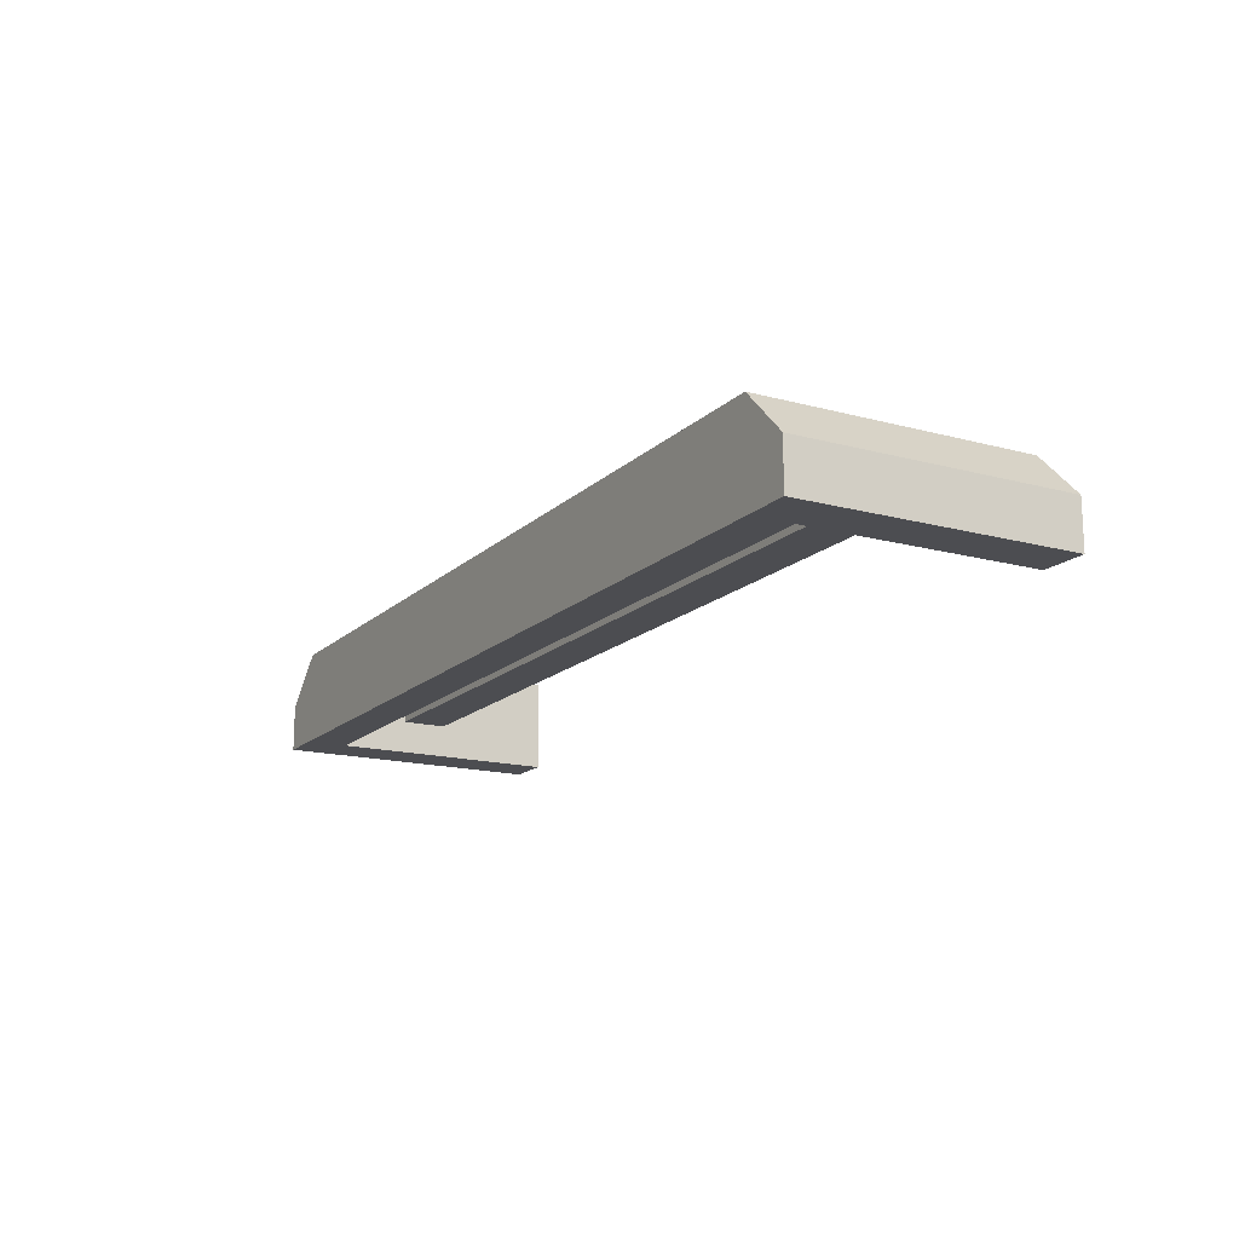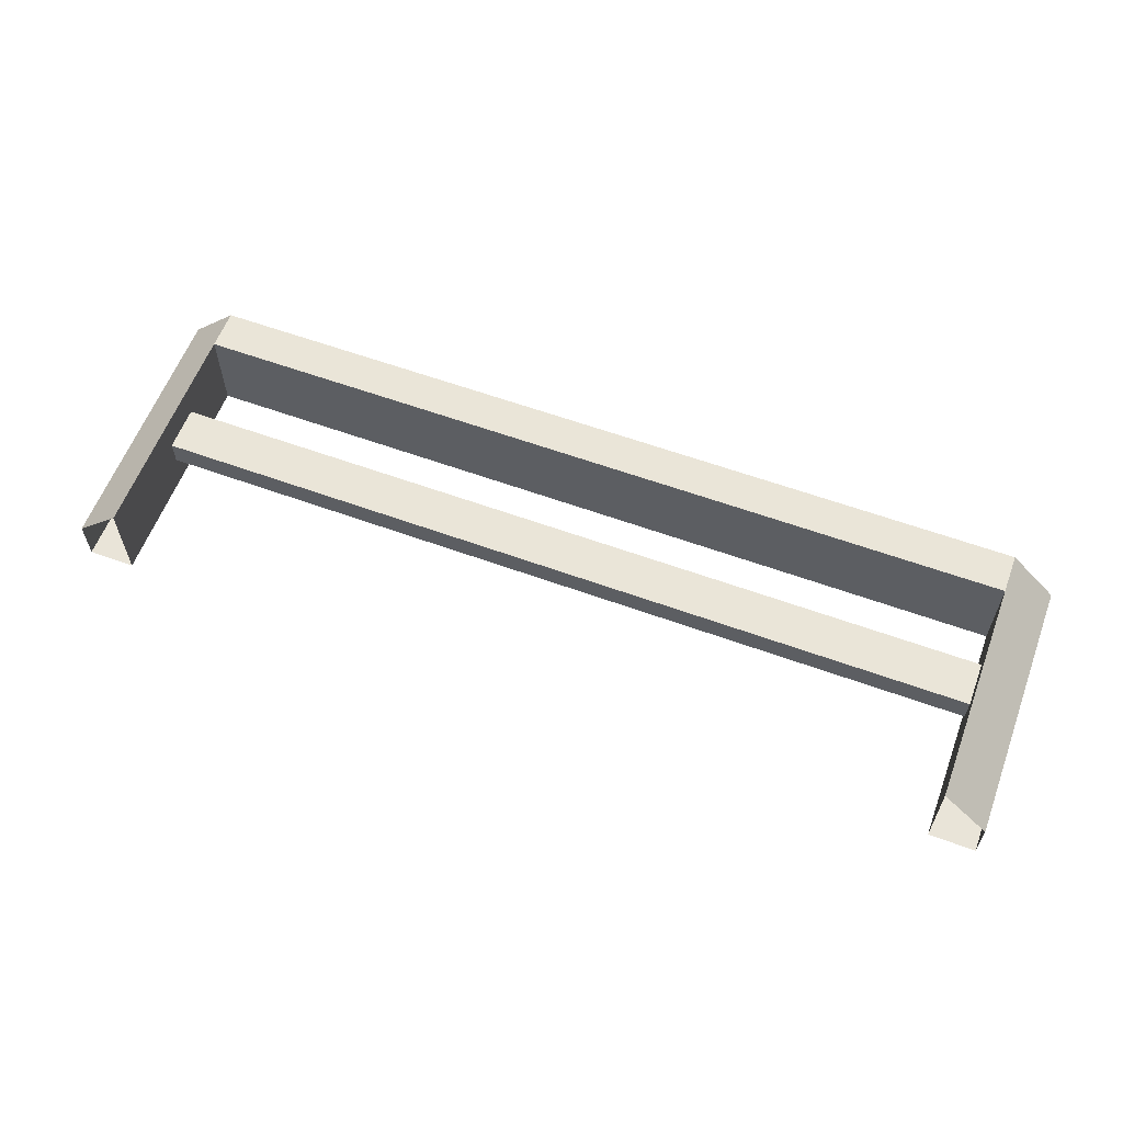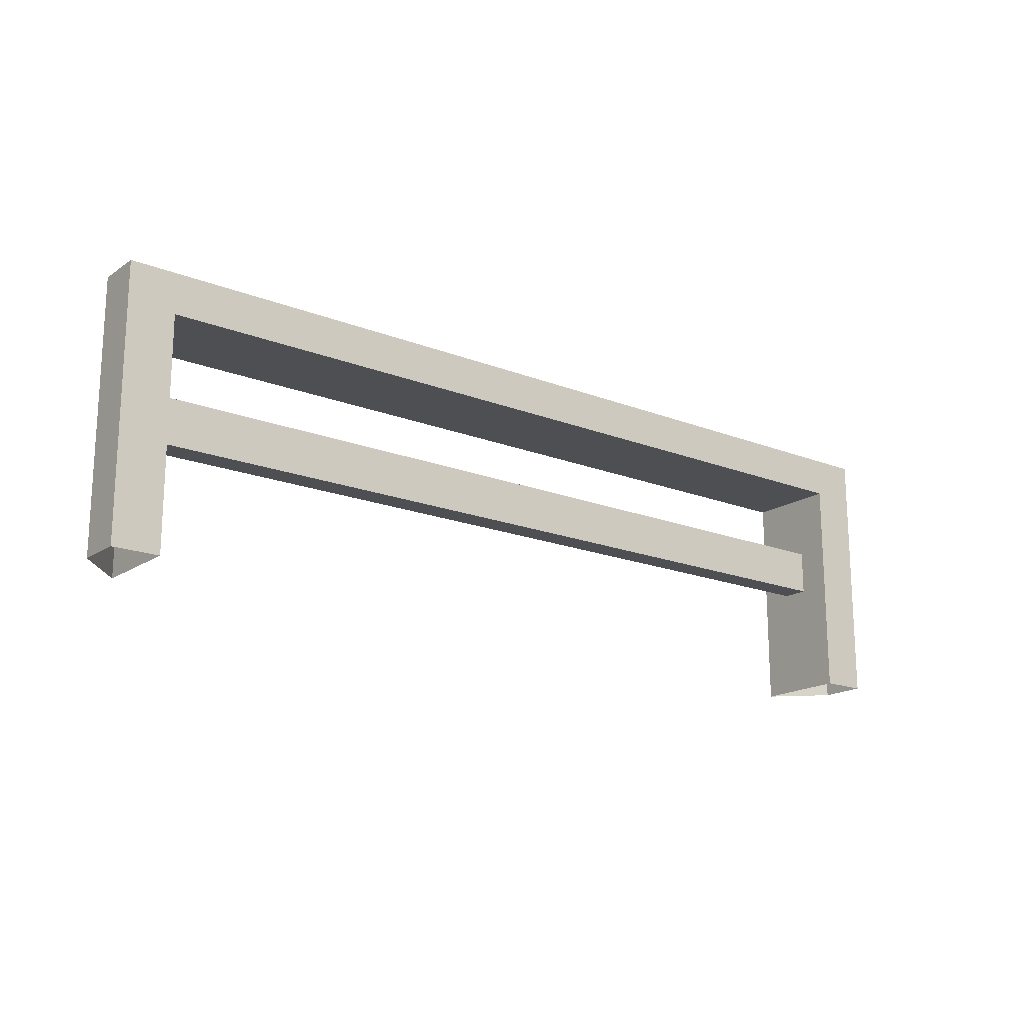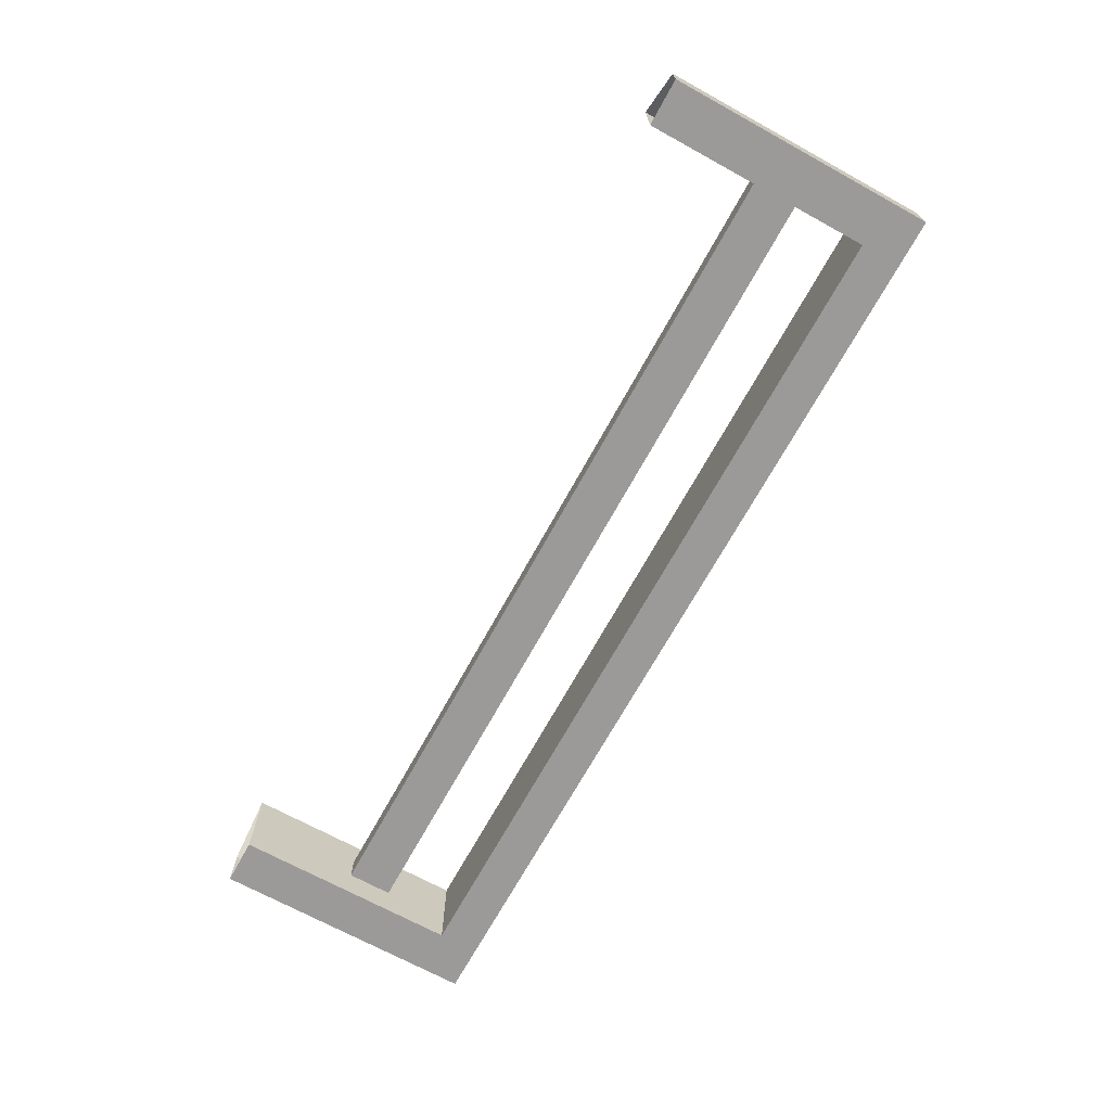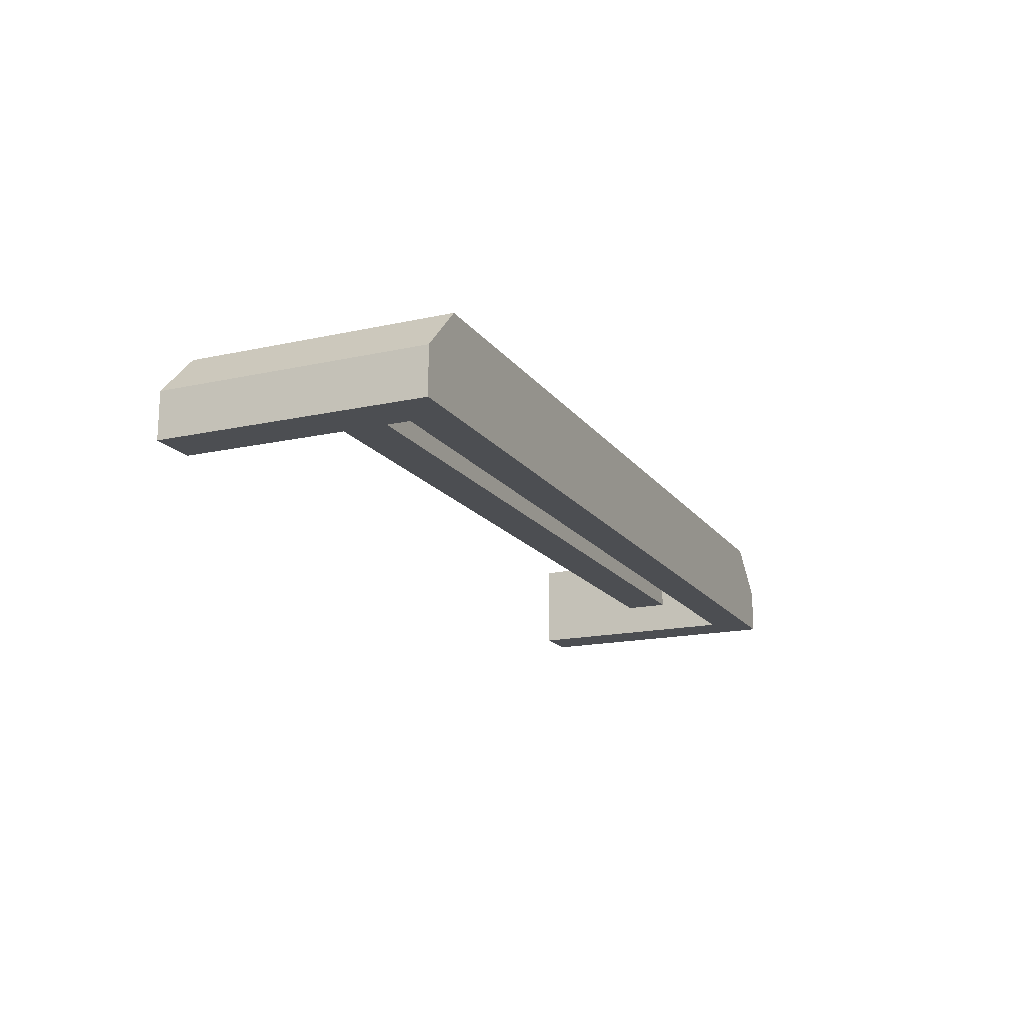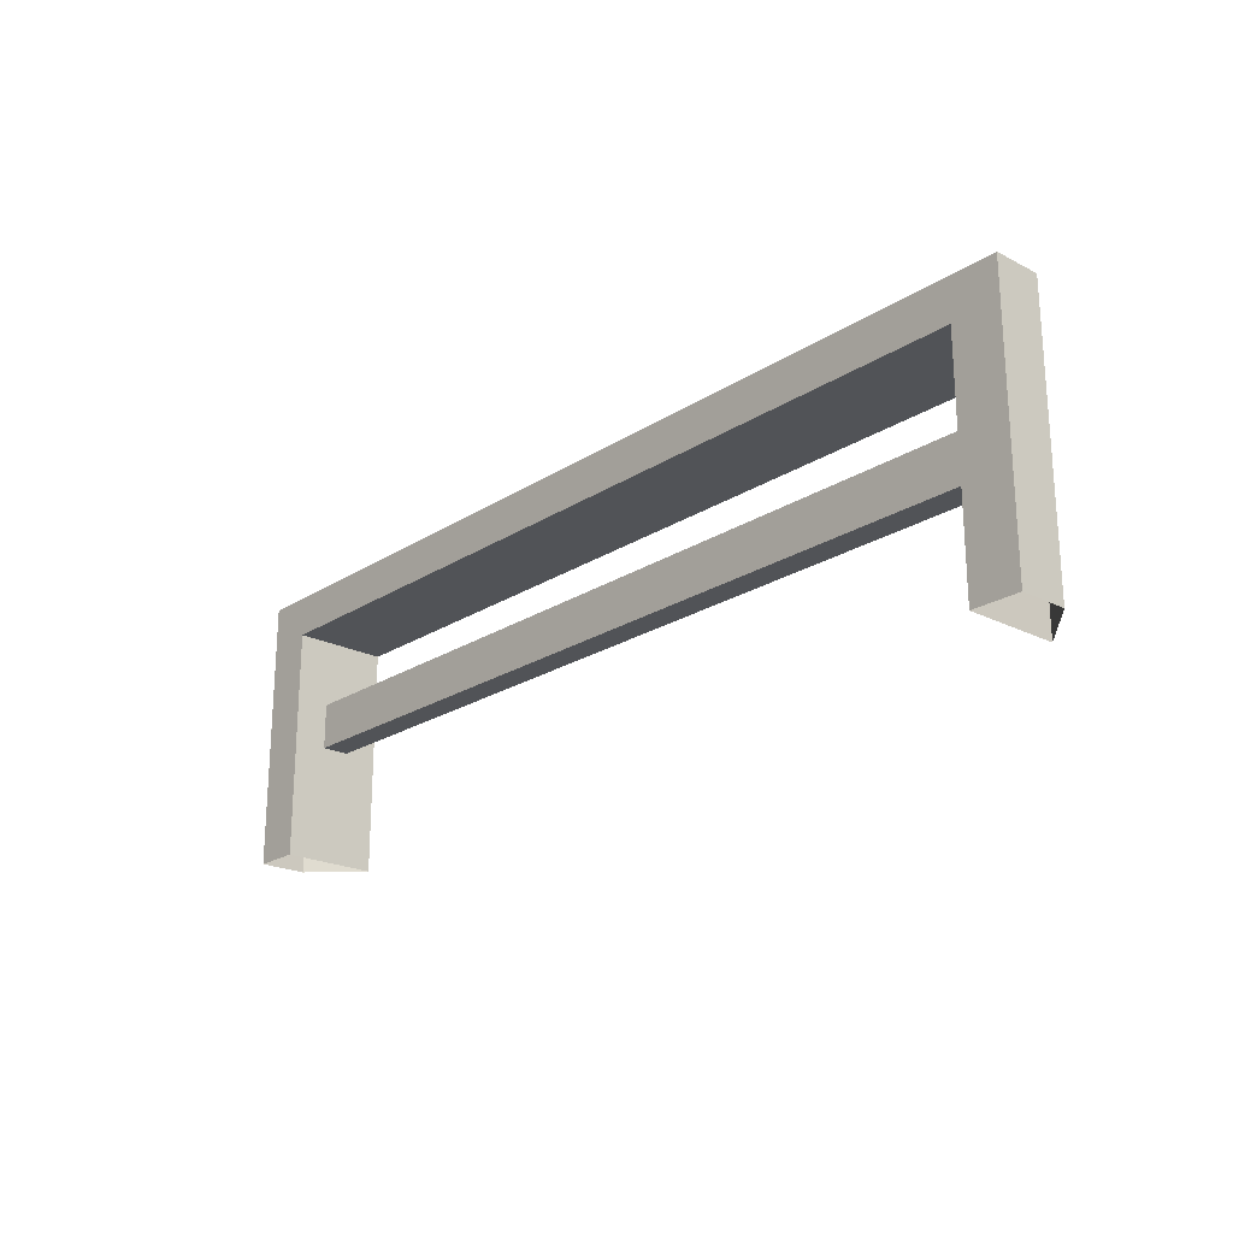
<metadata>
{"format":"obj","ext":"obj","renderer":"f3d","projection":"perspective","resolution":1024,"background":"white","views":[{"elev":-15.8,"azim":-119.3,"up":"+Z"},{"elev":59.8,"azim":20.5,"up":"+Z"},{"elev":-17.7,"azim":142.2,"up":"+Y"},{"elev":-69.7,"azim":61.2,"up":"+Z"},{"elev":-16.8,"azim":114.1,"up":"+Z"},{"elev":-21.8,"azim":-131.7,"up":"+Y"}]}
</metadata>
<code>
g metalFence
v -0.9031 2.208 0.9031
v -9.097 2.208 0.9031
v -0.9031 2.6 0.9031
v -9.097 2.6 0.9031
v -0.9031 2.208 0
v -9.097 2.208 0
v -0.9031 1.12 0.5825
v -0.9031 1.12 0.3206
v -9.097 1.12 0.5825
v -9.097 1.12 0.3206
v -0.9031 1.558 0.5825
v -9.097 1.558 0.5825
v -9.097 1.558 0.3206
v -0.9031 1.558 0.3206
v -0.4516 2.6 0
v -0.4516 0 0
v -0.4516 2.6 0.4516
v -0.4516 0 0.4516
v -9.548 2.6 0
v -9.548 2.6 0.4516
v -9.548 0 0
v -9.548 0 0.4516
v -9.097 0 0
v -9.097 0 0.9031
v -0.9031 0 0.9031
v -0.9031 0 0
f 2 1 3
f 3 4 2
f 5 1 2
f 2 6 5
f 8 7 9
f 9 10 8
f 9 7 11
f 11 12 9
f 8 10 13
f 13 14 8
f 16 15 17
f 17 18 16
f 11 14 13
f 13 12 11
f 17 15 19
f 19 3 17
f 19 4 3
f 19 20 4
f 19 21 22
f 22 20 19
f 13 23 6
f 23 13 10
f 6 2 13
f 2 12 13
f 2 9 12
f 9 2 24
f 10 9 24
f 10 24 23
f 22 24 2
f 2 20 22
f 2 4 20
f 18 17 3
f 3 25 18
f 3 1 25
f 6 23 21
f 21 19 6
f 19 5 6
f 5 19 15
f 5 15 16
f 16 26 5
f 8 5 26
f 5 8 14
f 26 25 8
f 25 7 8
f 25 11 7
f 11 25 1
f 14 11 1
f 14 1 5

</code>
